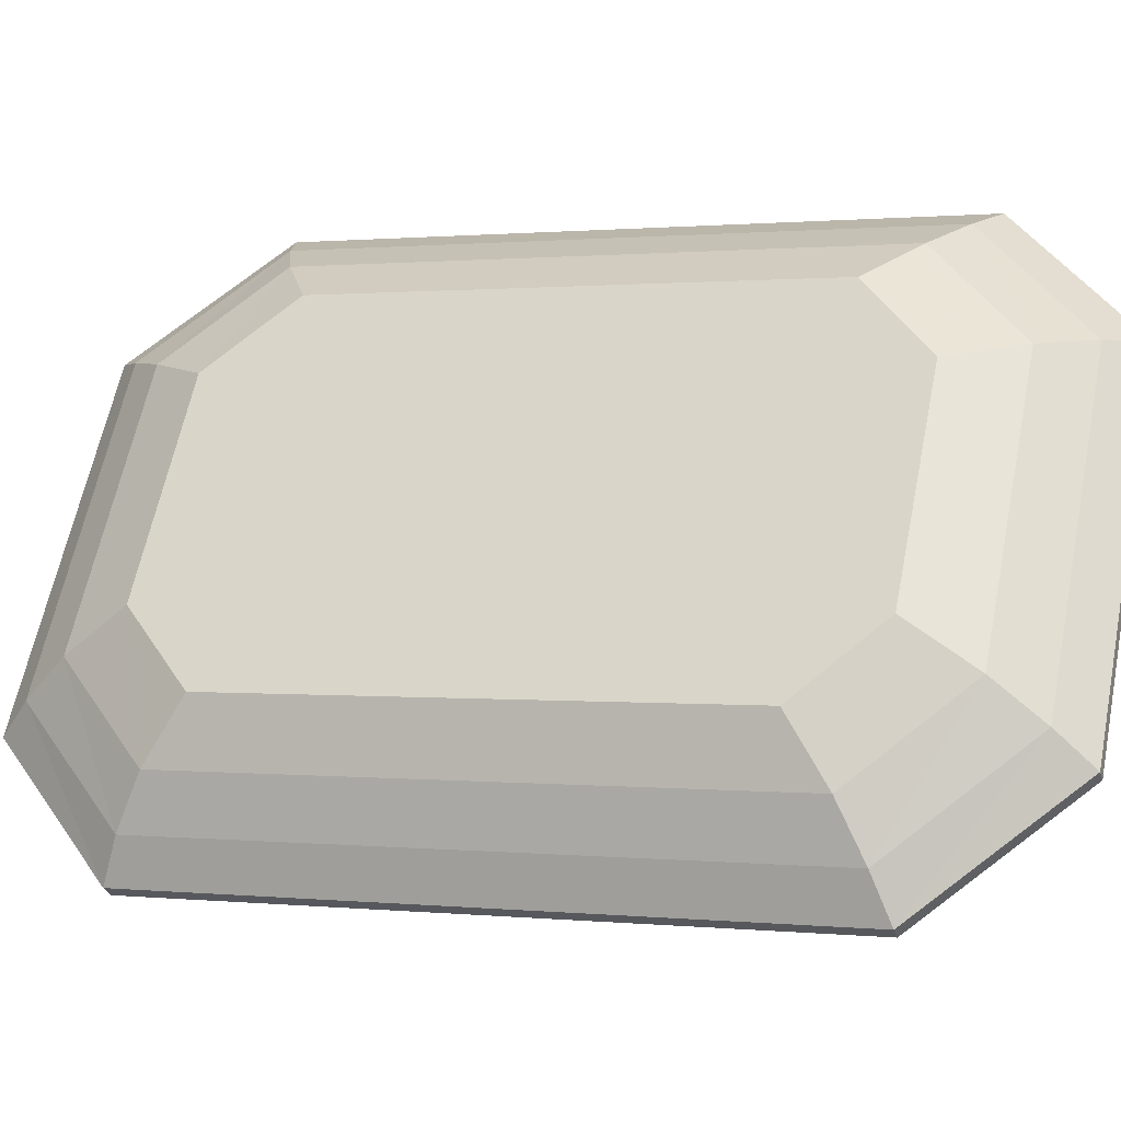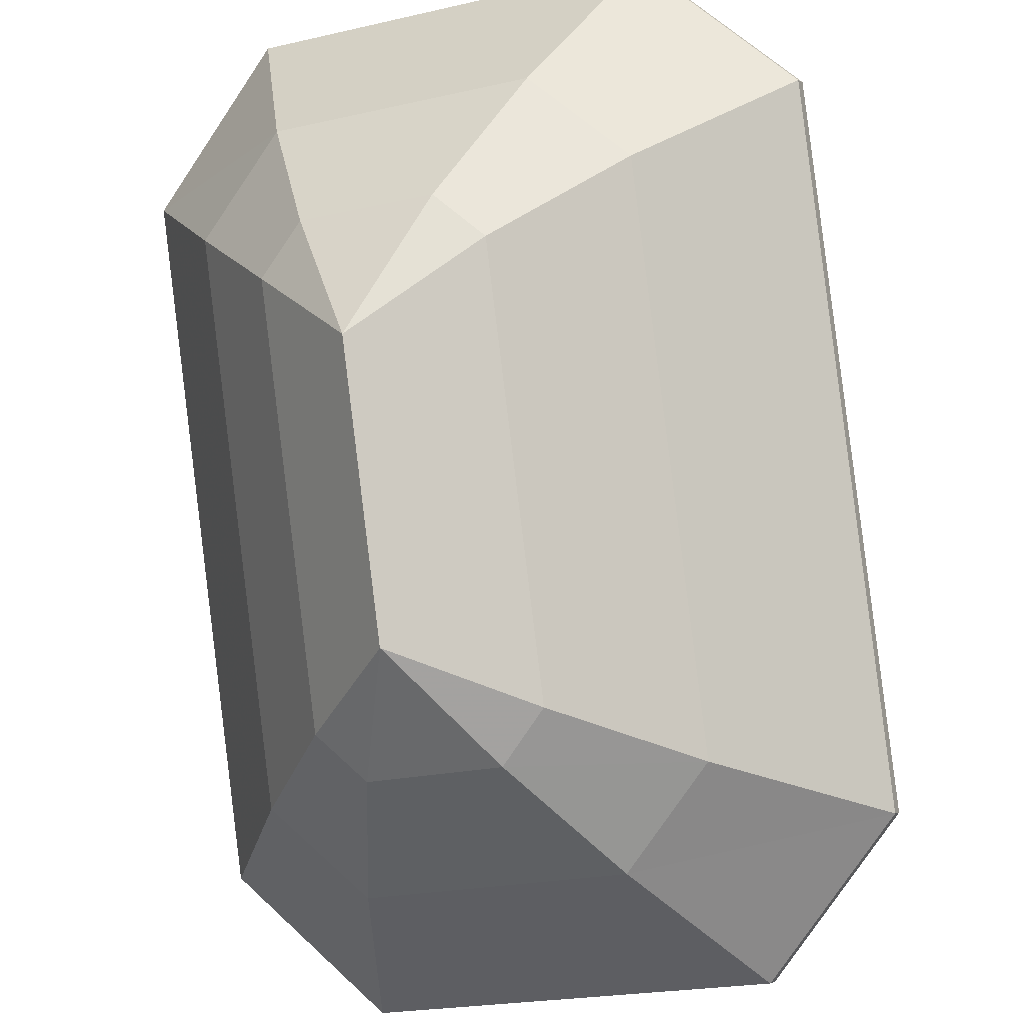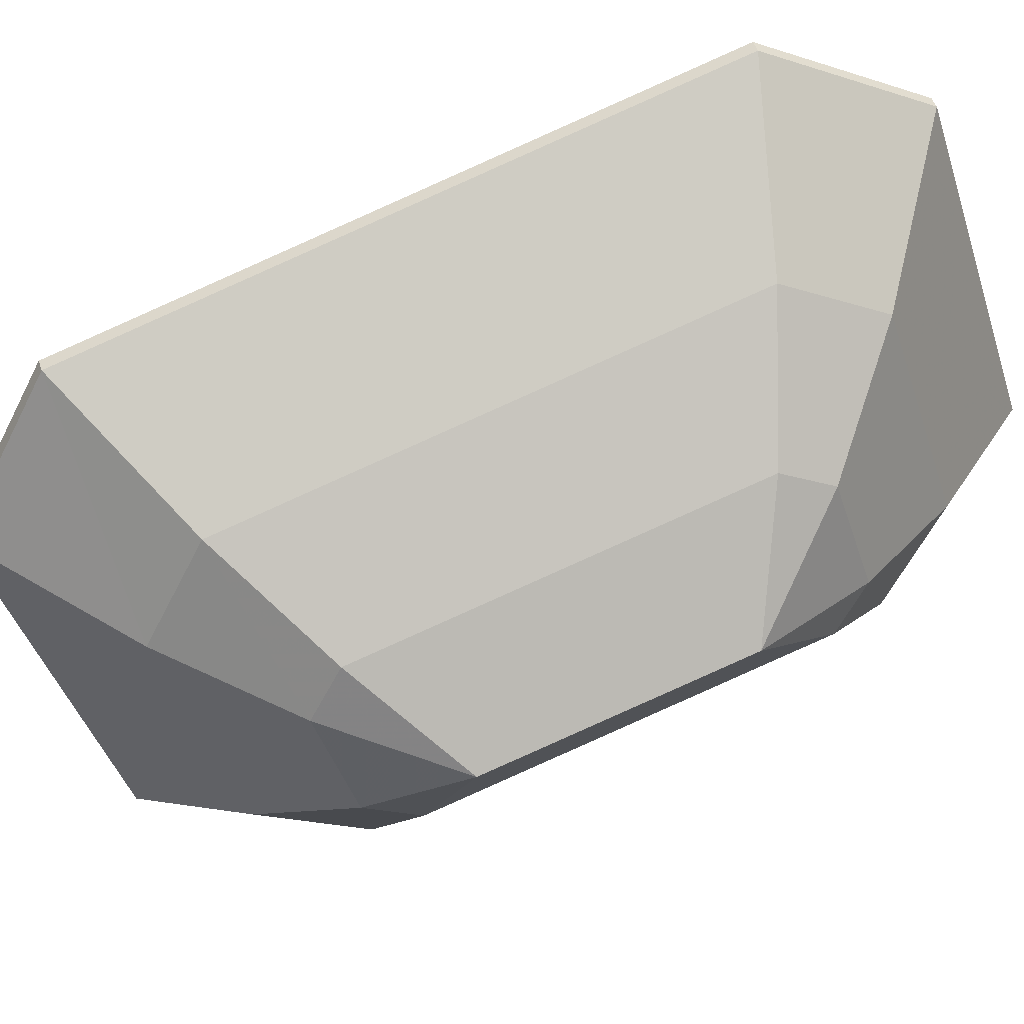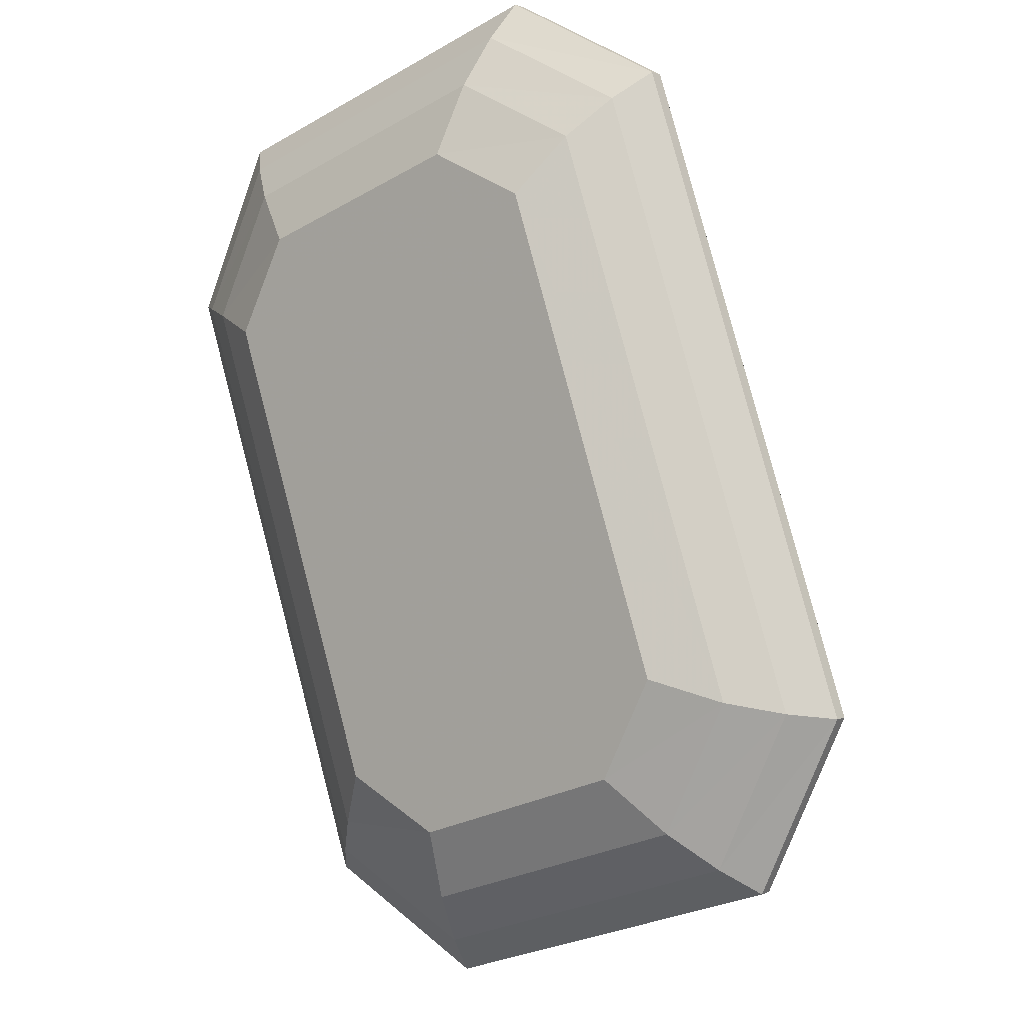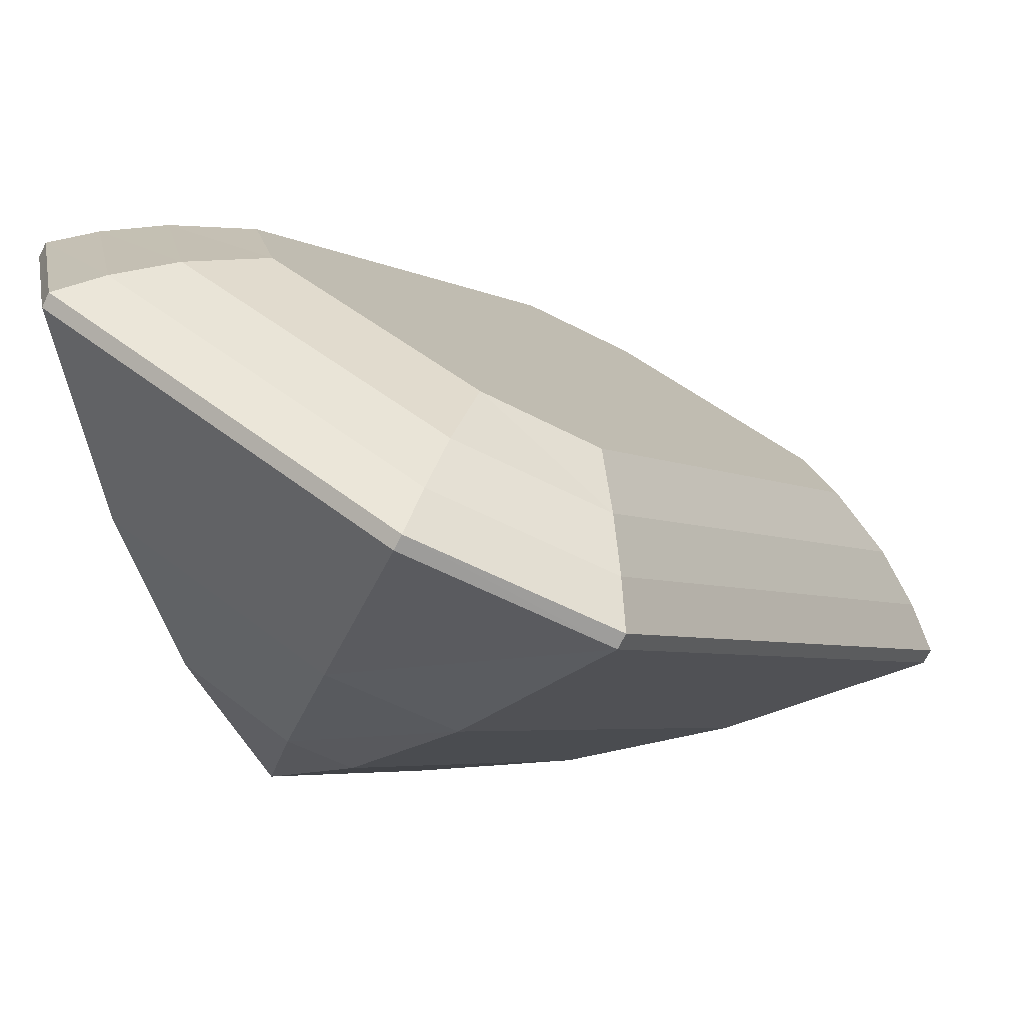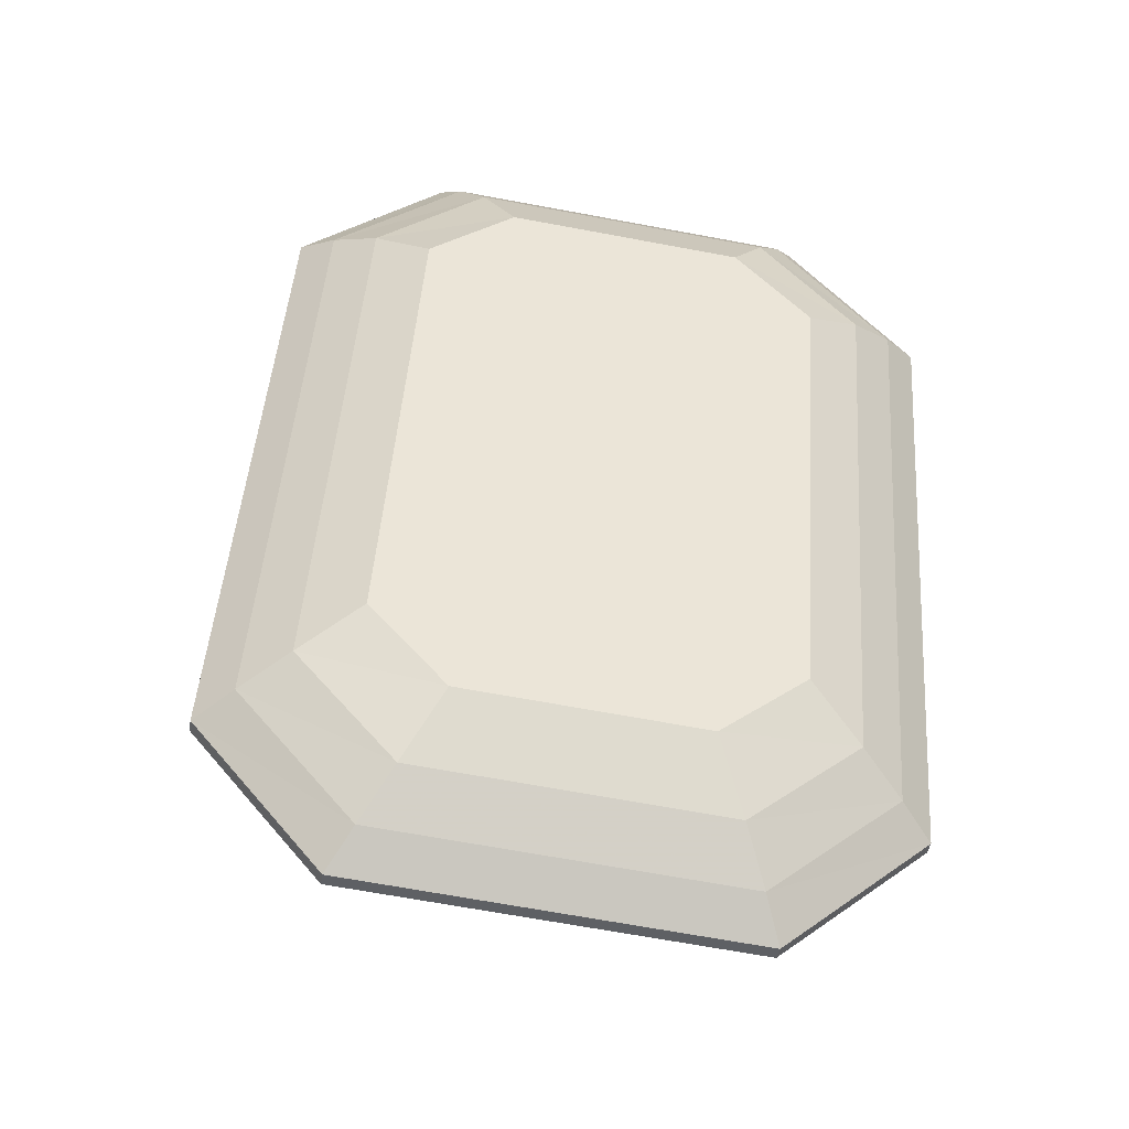
<metadata>
{"format":"obj","ext":"obj","renderer":"f3d","projection":"perspective","resolution":1024,"background":"white","views":[{"elev":78.9,"azim":-78.1,"up":"+Y"},{"elev":-72.3,"azim":14.8,"up":"+Y"},{"elev":-25.0,"azim":-71.5,"up":"+Y"},{"elev":-27.2,"azim":-156.4,"up":"+Z"},{"elev":20.3,"azim":38.5,"up":"+Y"},{"elev":-67.3,"azim":151.5,"up":"+Z"}]}
</metadata>
<code>
v -0.06443 -0.1022 -0.06389
v -0.08103 -0.07451 -0.1187
v 0.01321 -0.105 -0.1187
v -0.01648 -0.1177 -0.06389
v -0.07886 -0.09031 -0.04715
v -0.1096 -0.05109 -0.08603
v -0.06012 -0.03232 0.1003
v -0.08489 0.02536 0.1083
v -0.0415 -0.03131 0.1164
v -0.04814 0.02726 0.14
v 0.006442 -0.0468 0.1164
v 0.0461 -0.003196 0.14
v 0.02095 -0.05852 0.1003
v 0.0748 -0.02624 0.1083
v 0.002208 -0.1165 -0.04715
v 0.05009 -0.1027 -0.08603
v -0.06684 0.001217 -0.1689
v 0.04602 -0.03526 -0.1689
v 0.04986 -0.05654 -0.1808
v -0.0824 -0.01379 -0.1808
v -0.1224 0.01915 -0.1349
v -0.101 0.02898 -0.1305
v -0.07384 0.1131 0.08339
v -0.09283 0.1107 0.0979
v -0.03003 0.1151 0.1206
v -0.04129 0.1134 0.1425
v 0.08283 0.07864 0.1206
v 0.09097 0.07067 0.1425
v 0.1312 0.03834 0.0979
v 0.1172 0.05138 0.08339
v 0.09 -0.03275 -0.1305
v 0.1016 -0.05324 -0.1349
v -0.04414 -0.1214 -0.01116
v -0.03185 -0.08337 0.08551
v -0.09647 -0.0318 -0.1859
v 0.05073 -0.07937 -0.1859
v -0.1411 0.005142 -0.134
v -0.11 0.1015 0.1109
v -0.05232 0.1048 0.1613
v 0.09488 0.05724 0.1613
v 0.1397 0.02081 0.1109
v 0.1085 -0.07554 -0.134
v -0.09502 -0.02704 -0.1882
v 0.05234 -0.07466 -0.1882
v -0.1396 0.009997 -0.1363
v -0.1084 0.1065 0.1089
v -0.05082 0.1097 0.1594
v 0.09653 0.0621 0.1594
v 0.1413 0.02575 0.1089
v 0.1101 -0.07071 -0.1363
v -0.04784 0.0177 -0.1493
v 0.04026 -0.01077 -0.1493
v -0.07457 0.03899 -0.1202
v -0.05122 0.1113 0.06347
v -0.01721 0.1125 0.0916
v 0.0709 0.08401 0.0916
v 0.09776 0.06311 0.06347
v 0.0744 -0.009154 -0.1202
v 0.01155 0.05092 -0.0287
f 1 2 3 4
f 1 5 6 2
f 7 8 6 5
f 9 10 8 7
f 11 12 10 9
f 11 13 14 12
f 15 16 14 13
f 4 3 16 15
f 17 18 19 20
f 21 22 17 20
f 23 22 21 24
f 25 23 24 26
f 27 25 26 28
f 29 30 27 28
f 31 30 29 32
f 18 31 32 19
f 1 4 33
f 4 15 33
f 15 13 34 33
f 13 11 34
f 11 9 34
f 9 7 34
f 7 5 33 34
f 5 1 33
f 35 36 3 2
f 37 35 2 6
f 38 37 6 8
f 10 39 38 8
f 40 39 10 12
f 41 40 12 14
f 42 41 14 16
f 3 36 42 16
f 35 43 44 36
f 37 45 43 35
f 38 46 45 37
f 39 47 46 38
f 40 48 47 39
f 41 49 48 40
f 42 50 49 41
f 36 44 50 42
f 51 52 18 17
f 44 43 20 19
f 22 53 51 17
f 20 43 45 21
f 54 53 22 23
f 45 46 24 21
f 55 54 23 25
f 46 47 26 24
f 56 55 25 27
f 47 48 28 26
f 30 57 56 27
f 28 48 49 29
f 58 57 30 31
f 49 50 32 29
f 52 58 31 18
f 50 44 19 32
f 55 56 59
f 56 57 59
f 57 58 59
f 58 52 59
f 52 51 59
f 51 53 59
f 53 54 59
f 54 55 59

</code>
